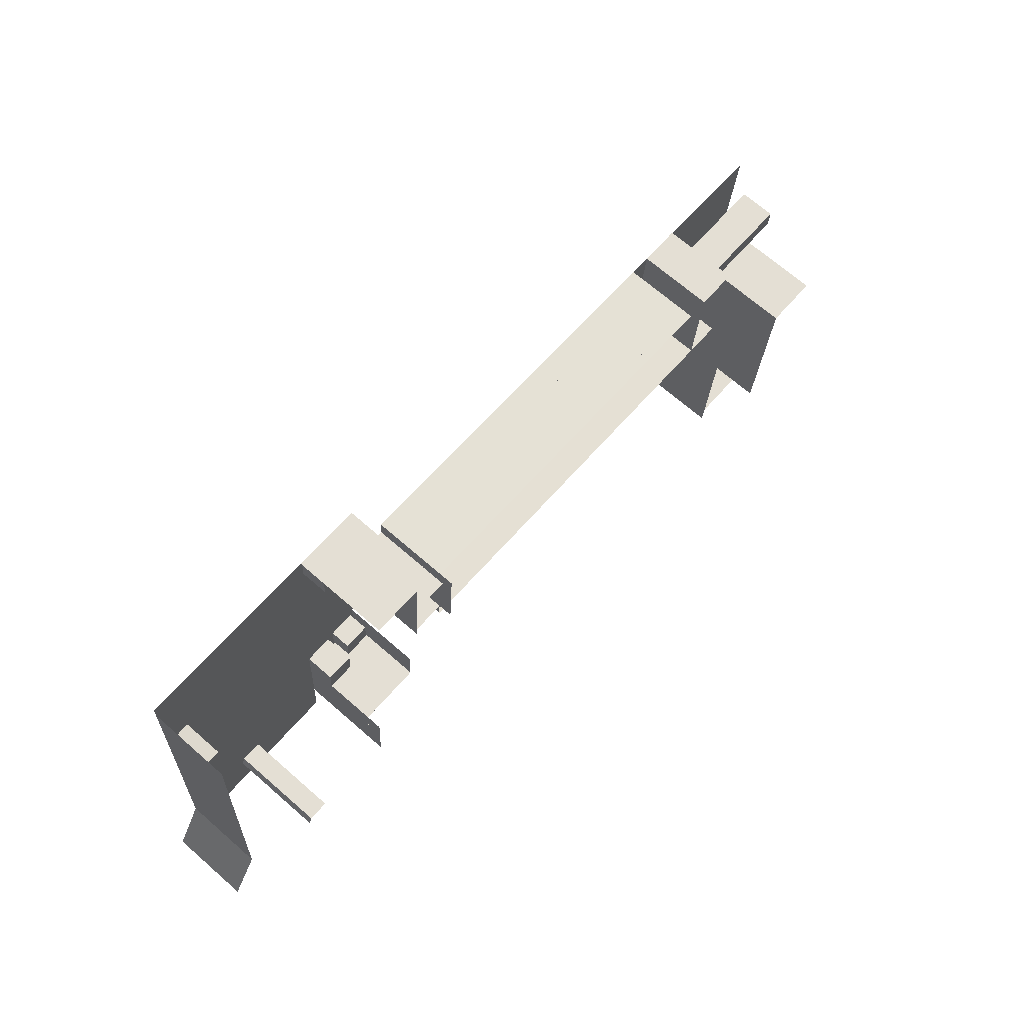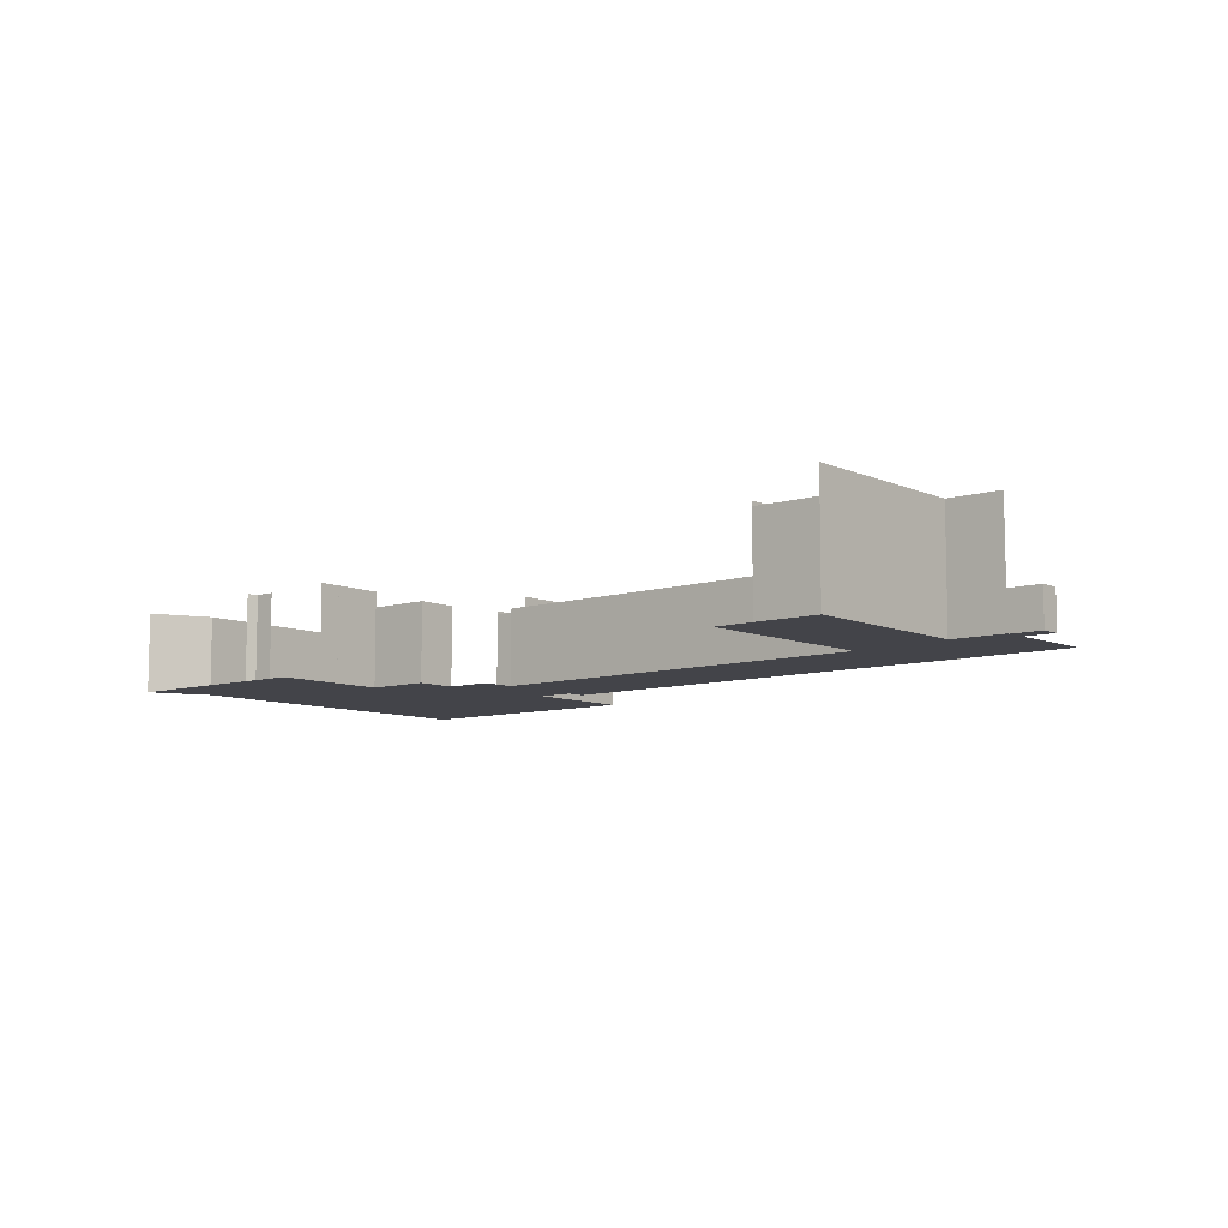
<metadata>
{"format":"obj","ext":"obj","renderer":"f3d","projection":"perspective","resolution":1024,"background":"white","views":[{"elev":69.7,"azim":131.0,"up":"+Z"},{"elev":-8.4,"azim":-143.8,"up":"+Y"}]}
</metadata>
<code>
o Chair0
v 21.82 -0.4283 7.411
v 21.3 -0.4283 7.427
v 21.3 -1.59 7.427
v 21.82 -1.59 7.411
v 21.29 -1.59 6.831
v 21.29 -0.4283 6.831
v 21.81 -0.4283 6.815
v 21.81 -1.59 6.815
f 1 2 3 4
f 5 6 7 8
f 1 7 6 2
f 5 8 4 3
f 1 4 8 7
f 5 3 2 6
o Door0
v 4.67 0.5554 3.241
v 3.781 0.5554 3.167
v 3.781 -1.59 3.167
v 4.67 -1.59 3.241
v 3.781 -1.59 3.167
v 3.781 0.5554 3.167
v 4.67 0.5554 3.241
v 4.67 -1.59 3.241
f 9 10 11 12
f 13 14 15 16
f 9 15 14 10
f 13 16 12 11
f 9 12 16 15
f 13 11 10 14
o Door1
v 10.02 0.5948 6.828
v 10.83 0.5948 6.901
v 10.83 -1.59 6.901
v 10.02 -1.59 6.828
v 10.83 -1.59 6.901
v 10.83 0.5948 6.901
v 10.02 0.5948 6.829
v 10.02 -1.59 6.829
f 17 18 19 20
f 21 22 23 24
f 17 23 22 18
f 21 24 20 19
f 17 20 24 23
f 21 19 18 22
o Door2
v 13.69 0.5823 6.586
v 14.54 0.5823 6.641
v 14.54 -1.59 6.641
v 13.69 -1.59 6.586
v 14.54 -1.59 6.641
v 14.54 0.5823 6.641
v 13.69 0.5823 6.586
v 13.69 -1.59 6.586
f 25 26 27 28
f 29 30 31 32
f 25 31 30 26
f 29 32 28 27
f 25 28 32 31
f 29 27 26 30
o Door3
v 1.699 0.5635 6.024
v 1.894 0.5635 3.009
v 1.894 -1.59 3.009
v 1.699 -1.59 6.024
v 1.894 -1.59 3.009
v 1.894 0.5635 3.009
v 1.7 0.5635 6.024
v 1.7 -1.59 6.024
f 33 34 35 36
f 37 38 39 40
f 33 39 38 34
f 37 40 36 35
f 33 36 40 39
f 37 35 34 38
o Door4
v 6.8 0.6144 3.42
v 5.994 0.6144 3.352
v 5.994 -1.59 3.352
v 6.8 -1.59 3.42
v 5.994 -1.59 3.352
v 5.994 0.6144 3.352
v 6.8 0.6144 3.42
v 6.8 -1.59 3.42
f 41 42 43 44
f 45 46 47 48
f 41 47 46 42
f 45 48 44 43
f 41 44 48 47
f 45 43 42 46
o Door5
v 10.97 0.5952 3.77
v 10.21 0.5952 3.706
v 10.21 -1.59 3.706
v 10.97 -1.59 3.77
v 10.21 -1.59 3.705
v 10.21 0.5952 3.705
v 10.97 0.5952 3.769
v 10.97 -1.59 3.769
f 49 50 51 52
f 53 54 55 56
f 49 55 54 50
f 53 56 52 51
f 49 52 56 55
f 53 51 50 54
o Door6
v 3.527 0.5567 6.247
v 4.348 0.5567 6.321
v 4.348 -1.59 6.321
v 3.527 -1.59 6.247
v 4.348 -1.59 6.321
v 4.348 0.5567 6.321
v 3.527 0.5567 6.248
v 3.527 -1.59 6.248
f 57 58 59 60
f 61 62 63 64
f 57 63 62 58
f 61 64 60 59
f 57 60 64 63
f 61 59 58 62
o Floor0
v 16.43 -1.59 10.09
v 21.84 -1.59 10.44
v 21.86 -1.59 10.05
v 14.47 -1.59 9.962
v 14.68 -1.59 6.65
v 22.09 -1.59 6.512
v 13.56 -1.59 7.146
v 13.6 -1.59 6.58
v 2.333 -1.59 6.141
v -1 -1.59 2.461
v -2.911 -1.59 5.671
v 13.76 -1.59 4.003
v 1.894 -1.59 3.009
v -2.614 -1.59 2.356
v 17.19 -1.59 2.008
v 15.22 -1.59 3.105
v 13.85 -1.59 2.99
v 22.48 -1.59 0.5627
v 15.3 -1.59 1.886
v 1.206 -1.59 -2.78
v 17.32 -1.59 -0.1095
v 2.371 -1.59 -2.682
v -0.6541 -1.59 -2.9
v 17.41 -1.59 -1.431
v 23.4 -1.59 -1.044
v 16.43 -1.59 10.09
v 21.84 -1.59 10.44
v 21.86 -1.59 10.05
v 14.47 -1.59 9.962
v 14.68 -1.59 6.65
v 22.09 -1.59 6.512
v 13.56 -1.59 7.146
v 13.6 -1.59 6.58
v 2.333 -1.59 6.141
v -1 -1.59 2.461
v -2.911 -1.59 5.671
v 13.76 -1.59 4.003
v 1.894 -1.59 3.009
v -2.614 -1.59 2.356
v 17.19 -1.59 2.008
v 15.22 -1.59 3.105
v 13.85 -1.59 2.99
v 22.48 -1.59 0.5627
v 15.3 -1.59 1.886
v 1.206 -1.59 -2.78
v 17.32 -1.59 -0.1095
v 2.371 -1.59 -2.682
v -0.6541 -1.59 -2.9
v 17.41 -1.59 -1.431
v 23.4 -1.59 -1.044
v 22.09 -1.59 6.512
v 21.86 -1.59 10.05
v 21.86 -1.59 10.05
v 22.09 -1.59 6.512
v 22.48 -1.59 0.5627
v 22.09 -1.59 6.512
v 22.09 -1.59 6.512
v 22.48 -1.59 0.5627
v 23.4 -1.59 -1.044
v 22.48 -1.59 0.5627
v 22.48 -1.59 0.5627
v 23.4 -1.59 -1.044
v 17.41 -1.59 -1.431
v 23.4 -1.59 -1.044
v 23.4 -1.59 -1.044
v 17.41 -1.59 -1.431
v 17.32 -1.59 -0.1095
v 17.41 -1.59 -1.431
v 17.41 -1.59 -1.431
v 17.32 -1.59 -0.1095
v 17.19 -1.59 2.008
v 17.32 -1.59 -0.1095
v 17.32 -1.59 -0.1095
v 17.19 -1.59 2.008
v 15.3 -1.59 1.886
v 17.19 -1.59 2.008
v 17.19 -1.59 2.008
v 15.3 -1.59 1.886
v 15.22 -1.59 3.105
v 15.3 -1.59 1.886
v 15.3 -1.59 1.886
v 15.22 -1.59 3.105
v 13.85 -1.59 2.99
v 15.22 -1.59 3.105
v 15.22 -1.59 3.105
v 13.85 -1.59 2.99
v 13.76 -1.59 4.003
v 13.85 -1.59 2.99
v 13.85 -1.59 2.99
v 13.76 -1.59 4.003
v 1.894 -1.59 3.009
v 13.76 -1.59 4.003
v 13.76 -1.59 4.003
v 1.894 -1.59 3.009
v 2.371 -1.59 -2.682
v 1.894 -1.59 3.009
v 1.894 -1.59 3.009
v 2.371 -1.59 -2.682
v 1.206 -1.59 -2.78
v 2.371 -1.59 -2.682
v 2.371 -1.59 -2.682
v 1.206 -1.59 -2.78
v -0.6541 -1.59 -2.9
v 1.206 -1.59 -2.78
v 1.206 -1.59 -2.78
v -0.6541 -1.59 -2.9
v -1 -1.59 2.461
v -0.6541 -1.59 -2.9
v -0.6541 -1.59 -2.9
v -1 -1.59 2.461
v -2.614 -1.59 2.356
v -1 -1.59 2.461
v -1 -1.59 2.461
v -2.614 -1.59 2.356
v -2.911 -1.59 5.671
v -2.614 -1.59 2.356
v -2.614 -1.59 2.356
v -2.911 -1.59 5.671
v 2.333 -1.59 6.141
v -2.911 -1.59 5.671
v -2.911 -1.59 5.671
v 2.333 -1.59 6.141
v 13.56 -1.59 7.146
v 2.333 -1.59 6.141
v 2.333 -1.59 6.141
v 13.56 -1.59 7.146
v 13.6 -1.59 6.58
v 13.56 -1.59 7.146
v 13.56 -1.59 7.146
v 13.6 -1.59 6.58
v 14.68 -1.59 6.65
v 13.6 -1.59 6.58
v 13.6 -1.59 6.58
v 14.68 -1.59 6.65
v 14.47 -1.59 9.962
v 14.68 -1.59 6.65
v 14.68 -1.59 6.65
v 14.47 -1.59 9.962
v 16.43 -1.59 10.09
v 14.47 -1.59 9.962
v 14.47 -1.59 9.962
v 16.43 -1.59 10.09
v 21.84 -1.59 10.44
v 16.43 -1.59 10.09
v 16.43 -1.59 10.09
v 21.84 -1.59 10.44
v 21.86 -1.59 10.05
v 21.84 -1.59 10.44
v 21.84 -1.59 10.44
v 21.86 -1.59 10.05
f 65 66 67
f 68 65 69
f 65 67 70
f 65 70 69
f 71 72 73
f 73 74 75
f 73 72 76
f 72 69 76
f 73 76 77
f 73 77 74
f 75 74 78
f 69 70 79
f 69 80 76
f 69 79 80
f 76 80 81
f 70 82 79
f 80 79 83
f 77 84 74
f 79 82 85
f 77 86 84
f 74 84 87
f 82 88 85
f 82 89 88
f 113 114 107
f 110 113 107
f 112 109 99
f 109 111 102
f 110 107 104
f 99 109 102
f 108 104 105
f 104 107 95
f 106 105 101
f 105 104 94
f 101 105 94
f 104 95 94
f 103 99 100
f 99 102 98
f 102 101 98
f 101 94 97
f 101 97 98
f 100 99 98
f 98 97 96
f 94 95 90
f 95 92 90
f 94 90 93
f 92 91 90
f 115 116 117
f 117 118 115
f 119 120 121
f 121 122 119
f 123 124 125
f 125 126 123
f 127 128 129
f 129 130 127
f 131 132 133
f 133 134 131
f 135 136 137
f 137 138 135
f 139 140 141
f 141 142 139
f 143 144 145
f 145 146 143
f 147 148 149
f 149 150 147
f 151 152 153
f 153 154 151
f 155 156 157
f 157 158 155
f 159 160 161
f 161 162 159
f 163 164 165
f 165 166 163
f 167 168 169
f 169 170 167
f 171 172 173
f 173 174 171
f 175 176 177
f 177 178 175
f 179 180 181
f 181 182 179
f 183 184 185
f 185 186 183
f 187 188 189
f 189 190 187
f 191 192 193
f 193 194 191
f 195 196 197
f 197 198 195
f 199 200 201
f 201 202 199
f 203 204 205
f 205 206 203
f 207 208 209
f 209 210 207
f 211 212 213
f 213 214 211
o Opening0
v 22.09 0.5905 6.511
v 22.37 0.5905 2.205
v 22.37 -1.59 2.205
v 22.09 -1.59 6.511
v 22.37 -1.59 2.205
v 22.37 0.5905 2.205
v 22.09 0.5905 6.512
v 22.09 -1.59 6.512
f 215 216 217 218
f 219 220 221 222
f 215 221 220 216
f 219 222 218 217
f 215 218 222 221
f 219 217 216 220
o Opening1
v 13.6 0.6305 6.592
v 13.72 0.6305 4.6
v 13.72 -1.59 4.6
v 13.6 -1.59 6.592
v 13.72 -1.59 4.6
v 13.72 0.6305 4.6
v 13.6 0.6305 6.592
v 13.6 -1.59 6.592
f 223 224 225 226
f 227 228 229 230
f 223 229 228 224
f 227 230 226 225
f 223 226 230 229
f 227 225 224 228
o Opening2
v 14.68 0.4905 6.639
v 14.81 0.4905 4.67
v 14.81 -1.59 4.67
v 14.68 -1.59 6.639
v 14.81 -1.59 4.67
v 14.81 0.4905 4.67
v 14.68 0.4905 6.639
v 14.68 -1.59 6.639
f 231 232 233 234
f 235 236 237 238
f 231 237 236 232
f 235 238 234 233
f 231 234 238 237
f 235 233 232 236
o Opening3
v 13.76 0.5705 4.004
v 12.43 0.5705 3.892
v 12.43 -1.59 3.892
v 13.76 -1.59 4.004
v 12.43 -1.59 3.892
v 12.43 0.5705 3.892
v 13.76 0.5705 4.003
v 13.76 -1.59 4.003
f 239 240 241 242
f 243 244 245 246
f 239 245 244 240
f 243 246 242 241
f 239 242 246 245
f 243 241 240 244
o Opening4
v 0.3361 0.4905 -2.836
v -0.6541 0.4905 -2.9
v -0.6541 -1.59 -2.9
v 0.3361 -1.59 -2.836
v -0.6541 -1.59 -2.9
v -0.6541 0.4905 -2.9
v 0.3361 0.4905 -2.836
v 0.3361 -1.59 -2.836
f 247 248 249 250
f 251 252 253 254
f 247 253 252 248
f 251 254 250 249
f 247 250 254 253
f 251 249 248 252
o Opening5
v 12.16 0.5705 7.02
v 13.56 0.5705 7.145
v 13.56 -1.59 7.145
v 12.16 -1.59 7.02
v 13.56 -1.59 7.146
v 13.56 0.5705 7.146
v 12.16 0.5705 7.02
v 12.16 -1.59 7.02
f 255 256 257 258
f 259 260 261 262
f 255 261 260 256
f 259 262 258 257
f 255 258 262 261
f 259 257 256 260
o Opening6
v 5.784 0.5305 6.449
v 6.695 0.5305 6.531
v 6.695 -1.59 6.531
v 5.784 -1.59 6.449
v 6.695 -1.59 6.531
v 6.695 0.5305 6.531
v 5.784 0.5305 6.45
v 5.784 -1.59 6.45
f 263 264 265 266
f 267 268 269 270
f 263 269 268 264
f 267 270 266 265
f 263 266 270 269
f 267 265 264 268
o Sofa0
v 15.53 -0.7327 7.794
v 15.4 -0.7327 9.88
v 15.4 -1.59 9.88
v 15.53 -1.59 7.794
v 14.48 -1.59 9.82
v 14.48 -0.7327 9.82
v 14.61 -0.7327 7.735
v 14.61 -1.59 7.735
f 271 272 273 274
f 275 276 277 278
f 271 277 276 272
f 275 278 274 273
f 271 274 278 277
f 275 273 272 276
o Sofa1
v 15.61 -0.7992 9.212
v 16.44 -0.7992 9.266
v 16.44 -1.59 9.266
v 15.61 -1.59 9.212
v 16.39 -1.59 10.09
v 16.39 -0.7992 10.09
v 15.56 -0.7992 10.03
v 15.56 -1.59 10.03
f 279 280 281 282
f 283 284 285 286
f 279 285 284 280
f 283 286 282 281
f 279 282 286 285
f 283 281 280 284
o Sofa2
v 17.14 -0.7253 2.837
v 16.31 -0.7253 2.784
v 16.31 -1.59 2.784
v 17.14 -1.59 2.837
v 16.37 -1.59 1.955
v 16.37 -0.7253 1.955
v 17.19 -0.7253 2.008
v 17.19 -1.59 2.008
f 287 288 289 290
f 291 292 293 294
f 287 293 292 288
f 291 294 290 289
f 287 290 294 293
f 291 289 288 292
o Storage0
v -0.8778 -0.4901 3.148
v -3.59 -0.4901 2.973
v -3.59 -1.59 2.973
v -0.8778 -1.59 3.148
v -3.55 -1.59 2.361
v -3.55 -0.4901 2.361
v -0.8383 -0.4901 2.537
v -0.8383 -1.59 2.537
f 295 296 297 298
f 299 300 301 302
f 295 301 300 296
f 299 302 298 297
f 295 298 302 301
f 299 297 296 300
o Table0
v 16.1 -0.9872 2.882
v 15.32 -0.9872 2.832
v 15.32 -1.59 2.832
v 16.1 -1.59 2.882
v 15.37 -1.59 2.098
v 15.37 -0.9872 2.098
v 16.15 -0.9872 2.148
v 16.15 -1.59 2.148
f 303 304 305 306
f 307 308 309 310
f 303 309 308 304
f 307 310 306 305
f 303 306 310 309
f 307 305 304 308
o Wall0
v 0.8363 1.215 2.94
v 1.206 1.215 -2.78
v 1.206 -1.59 -2.78
v 0.8363 -1.59 2.94
v 1.206 -1.59 -2.78
v 1.206 1.215 -2.78
v 0.8364 1.215 2.94
v 0.8364 -1.59 2.94
f 311 312 313 314
f 315 316 317 318
f 311 317 316 312
f 315 318 314 313
f 311 314 318 317
f 315 313 312 316
o Wall1
v -0.6541 1.86 -2.9
v -1 1.86 2.461
v -1 -1.59 2.461
v -0.6541 -1.59 -2.9
v -1 -1.59 2.461
v -1 1.86 2.461
v -0.6542 1.86 -2.9
v -0.6542 -1.59 -2.9
f 319 320 321 322
f 323 324 325 326
f 319 325 324 320
f 323 326 322 321
f 319 322 326 325
f 323 321 320 324
o Wall10
v 20.4 1.215 0.3987
v 19.78 1.215 0.3593
v 19.78 -1.59 0.3593
v 20.4 -1.59 0.3987
v 19.78 -1.59 0.3592
v 19.78 1.215 0.3592
v 20.4 1.215 0.3986
v 20.4 -1.59 0.3986
f 327 328 329 330
f 331 332 333 334
f 327 333 332 328
f 331 334 330 329
f 327 330 334 333
f 331 329 328 332
o Wall11
v 22.47 0.7551 0.5626
v 23.4 0.7551 -1.044
v 23.4 -1.59 -1.044
v 22.47 -1.59 0.5626
v 23.4 -1.59 -1.044
v 23.4 0.7551 -1.044
v 22.48 0.7551 0.5627
v 22.48 -1.59 0.5627
f 335 336 337 338
f 339 340 341 342
f 335 341 340 336
f 339 342 338 337
f 335 338 342 341
f 339 337 336 340
o Wall12
v 20.5 1.215 0.09401
v 20.4 1.215 0.3986
v 20.4 -1.59 0.3986
v 20.5 -1.59 0.09401
v 20.4 -1.59 0.3986
v 20.4 1.215 0.3986
v 20.5 1.215 0.09398
v 20.5 -1.59 0.09398
f 343 344 345 346
f 347 348 349 350
f 343 349 348 344
f 347 350 346 345
f 343 346 350 349
f 347 345 344 348
o Wall13
v 13.6 0.7551 6.58
v 14.68 0.7551 6.65
v 14.68 -1.59 6.65
v 13.6 -1.59 6.58
v 14.68 -1.59 6.65
v 14.68 0.7551 6.65
v 13.6 0.7551 6.58
v 13.6 -1.59 6.58
f 351 352 353 354
f 355 356 357 358
f 351 357 356 352
f 355 358 354 353
f 351 354 358 357
f 355 353 352 356
o Wall14
v 1.694 0.6548 6.099
v 1.894 0.6548 3.009
v 1.894 -1.59 3.009
v 1.694 -1.59 6.099
v 1.894 -1.59 3.009
v 1.894 0.6548 3.009
v 1.695 0.6548 6.099
v 1.695 -1.59 6.099
f 359 360 361 362
f 363 364 365 366
f 359 365 364 360
f 363 366 362 361
f 359 362 366 365
f 363 361 360 364
o Wall15
v 1.894 0.6548 3.009
v 0.8363 0.6548 2.94
v 0.8363 -1.59 2.94
v 1.894 -1.59 3.009
v 0.8364 -1.59 2.94
v 0.8364 0.6548 2.94
v 1.894 0.6548 3.009
v 1.894 -1.59 3.009
f 367 368 369 370
f 371 372 373 374
f 367 373 372 368
f 371 374 370 369
f 367 370 374 373
f 371 369 368 372
o Wall16
v 14.47 1.215 9.962
v 16.43 1.215 10.09
v 16.43 -1.59 10.09
v 14.47 -1.59 9.962
v 16.43 -1.59 10.09
v 16.43 1.215 10.09
v 14.47 1.215 9.962
v 14.47 -1.59 9.962
f 375 376 377 378
f 379 380 381 382
f 375 381 380 376
f 379 382 378 377
f 375 378 382 381
f 379 377 376 380
o Wall17
v 1.206 1.08 -2.78
v -0.6541 1.08 -2.9
v -0.6541 -1.59 -2.9
v 1.206 -1.59 -2.78
v -0.6541 -1.59 -2.9
v -0.6541 1.08 -2.9
v 1.206 1.08 -2.78
v 1.206 -1.59 -2.78
f 383 384 385 386
f 387 388 389 390
f 383 389 388 384
f 387 390 386 385
f 383 386 390 389
f 387 385 384 388
o Wall18
v 22.09 0.7551 6.512
v 22.47 0.7551 0.5627
v 22.47 -1.59 0.5627
v 22.09 -1.59 6.512
v 22.48 -1.59 0.5627
v 22.48 0.7551 0.5627
v 22.09 0.7551 6.512
v 22.09 -1.59 6.512
f 391 392 393 394
f 395 396 397 398
f 391 397 396 392
f 395 398 394 393
f 391 394 398 397
f 395 393 392 396
o Wall19
v 13.56 1.08 7.146
v 13.72 1.08 4.6
v 13.72 -1.59 4.6
v 13.56 -1.59 7.146
v 13.72 -1.59 4.6
v 13.72 1.08 4.6
v 13.56 1.08 7.146
v 13.56 -1.59 7.146
f 399 400 401 402
f 403 404 405 406
f 399 405 404 400
f 403 406 402 401
f 399 402 406 405
f 403 401 400 404
o Wall2
v 21.86 0.7551 10.05
v 22.09 0.7551 6.512
v 22.09 -1.59 6.512
v 21.86 -1.59 10.05
v 22.09 -1.59 6.512
v 22.09 0.7551 6.512
v 21.86 0.7551 10.05
v 21.86 -1.59 10.05
f 407 408 409 410
f 411 412 413 414
f 407 413 412 408
f 411 414 410 409
f 407 410 414 413
f 411 409 408 412
o Wall20
v 14.81 0.7551 4.67
v 14.47 0.7551 9.962
v 14.47 -1.59 9.962
v 14.81 -1.59 4.67
v 14.47 -1.59 9.962
v 14.47 0.7551 9.962
v 14.81 0.7551 4.67
v 14.81 -1.59 4.67
f 415 416 417 418
f 419 420 421 422
f 415 421 420 416
f 419 422 418 417
f 415 418 422 421
f 419 417 416 420
o Wall21
v 13.76 0.6548 4.003
v 1.894 0.6548 3.009
v 1.894 -1.59 3.009
v 13.76 -1.59 4.003
v 1.894 -1.59 3.009
v 1.894 0.6548 3.009
v 13.76 0.6548 4.003
v 13.76 -1.59 4.003
f 423 424 425 426
f 427 428 429 430
f 423 429 428 424
f 427 430 426 425
f 423 426 430 429
f 427 425 424 428
o Wall22
v 2.333 0.6548 6.141
v 13.56 0.6548 7.145
v 13.56 -1.59 7.145
v 2.333 -1.59 6.141
v 13.56 -1.59 7.146
v 13.56 0.6548 7.146
v 2.333 0.6548 6.141
v 2.333 -1.59 6.141
f 431 432 433 434
f 435 436 437 438
f 431 437 436 432
f 435 438 434 433
f 431 434 438 437
f 435 433 432 436
o Wall3
v 0.4731 0.6548 6.02
v 1.694 0.6548 6.099
v 1.694 -1.59 6.099
v 0.4731 -1.59 6.02
v 1.694 -1.59 6.099
v 1.694 0.6548 6.099
v 0.4731 0.6548 6.021
v 0.4731 -1.59 6.021
f 439 440 441 442
f 443 444 445 446
f 439 445 444 440
f 443 446 442 441
f 439 442 446 445
f 443 441 440 444
o Wall4
v 13.72 0.6548 4.6
v 13.76 0.6548 4.003
v 13.76 -1.59 4.003
v 13.72 -1.59 4.6
v 13.76 -1.59 4.003
v 13.76 0.6548 4.003
v 13.72 0.6548 4.6
v 13.72 -1.59 4.6
f 447 448 449 450
f 451 452 453 454
f 447 453 452 448
f 451 454 450 449
f 447 450 454 453
f 451 449 448 452
o Wall5
v -1 1.86 2.461
v -2.614 1.86 2.356
v -2.614 -1.59 2.356
v -1 -1.59 2.461
v -2.614 -1.59 2.356
v -2.614 1.86 2.356
v -1 1.86 2.46
v -1 -1.59 2.46
f 455 456 457 458
f 459 460 461 462
f 455 461 460 456
f 459 462 458 457
f 455 458 462 461
f 459 457 456 460
o Wall6
v 17.32 1.215 -0.1095
v 17.19 1.215 2.008
v 17.19 -1.59 2.008
v 17.32 -1.59 -0.1095
v 17.19 -1.59 2.008
v 17.19 1.215 2.008
v 17.32 1.215 -0.1095
v 17.32 -1.59 -0.1095
f 463 464 465 466
f 467 468 469 470
f 463 469 468 464
f 467 470 466 465
f 463 466 470 469
f 467 465 464 468
o Wall7
v 15.3 0.7551 1.886
v 15.22 0.7551 3.105
v 15.22 -1.59 3.105
v 15.3 -1.59 1.886
v 15.22 -1.59 3.105
v 15.22 0.7551 3.105
v 15.3 0.7551 1.886
v 15.3 -1.59 1.886
f 471 472 473 474
f 475 476 477 478
f 471 477 476 472
f 475 478 474 473
f 471 474 478 477
f 475 473 472 476
o Wall8
v 17.19 0.7551 2.008
v 15.3 0.7551 1.886
v 15.3 -1.59 1.886
v 17.19 -1.59 2.008
v 15.3 -1.59 1.886
v 15.3 0.7551 1.886
v 17.19 0.7551 2.008
v 17.19 -1.59 2.008
f 479 480 481 482
f 483 484 485 486
f 479 485 484 480
f 483 486 482 481
f 479 482 486 485
f 483 481 480 484
o Wall9
v 14.81 0.6548 4.67
v 13.72 0.6548 4.6
v 13.72 -1.59 4.6
v 14.81 -1.59 4.67
v 13.72 -1.59 4.6
v 13.72 0.6548 4.6
v 14.81 0.6548 4.67
v 14.81 -1.59 4.67
f 487 488 489 490
f 491 492 493 494
f 487 493 492 488
f 491 494 490 489
f 487 490 494 493
f 491 489 488 492
o Window0
v 17.28 1.185 0.5464
v 17.23 1.185 1.256
v 17.23 -1.289 1.256
v 17.28 -1.289 0.5464
v 17.23 -1.289 1.256
v 17.23 1.185 1.256
v 17.28 1.185 0.5463
v 17.28 -1.289 0.5463
f 495 496 497 498
f 499 500 501 502
f 495 501 500 496
f 499 502 498 497
f 495 498 502 501
f 499 497 496 500
o Window1
v 9.365 0.6248 3.635
v 6.963 0.6248 3.434
v 6.963 0.4086 3.434
v 9.365 0.4086 3.635
v 6.963 0.4086 3.433
v 6.963 0.6248 3.433
v 9.365 0.6248 3.635
v 9.365 0.4086 3.635
f 503 504 505 506
f 507 508 509 510
f 503 509 508 504
f 507 510 506 505
f 503 506 510 509
f 507 505 504 508
o Window2
v 6.803 0.6248 6.541
v 8.249 0.6248 6.67
v 8.249 0.3389 6.67
v 6.803 0.3389 6.541
v 8.249 0.3389 6.67
v 8.249 0.6248 6.67
v 6.803 0.6248 6.541
v 6.803 0.3389 6.541
f 511 512 513 514
f 515 516 517 518
f 511 517 516 512
f 515 518 514 513
f 511 514 518 517
f 515 513 512 516
o Window3
v 8.328 0.6248 6.677
v 10.91 0.6248 6.908
v 10.91 0.3516 6.908
v 8.328 0.3516 6.677
v 10.91 0.3516 6.908
v 10.91 0.6248 6.908
v 8.328 0.6248 6.677
v 8.328 0.3516 6.677
f 519 520 521 522
f 523 524 525 526
f 519 525 524 520
f 523 526 522 521
f 519 522 526 525
f 523 521 520 524

</code>
